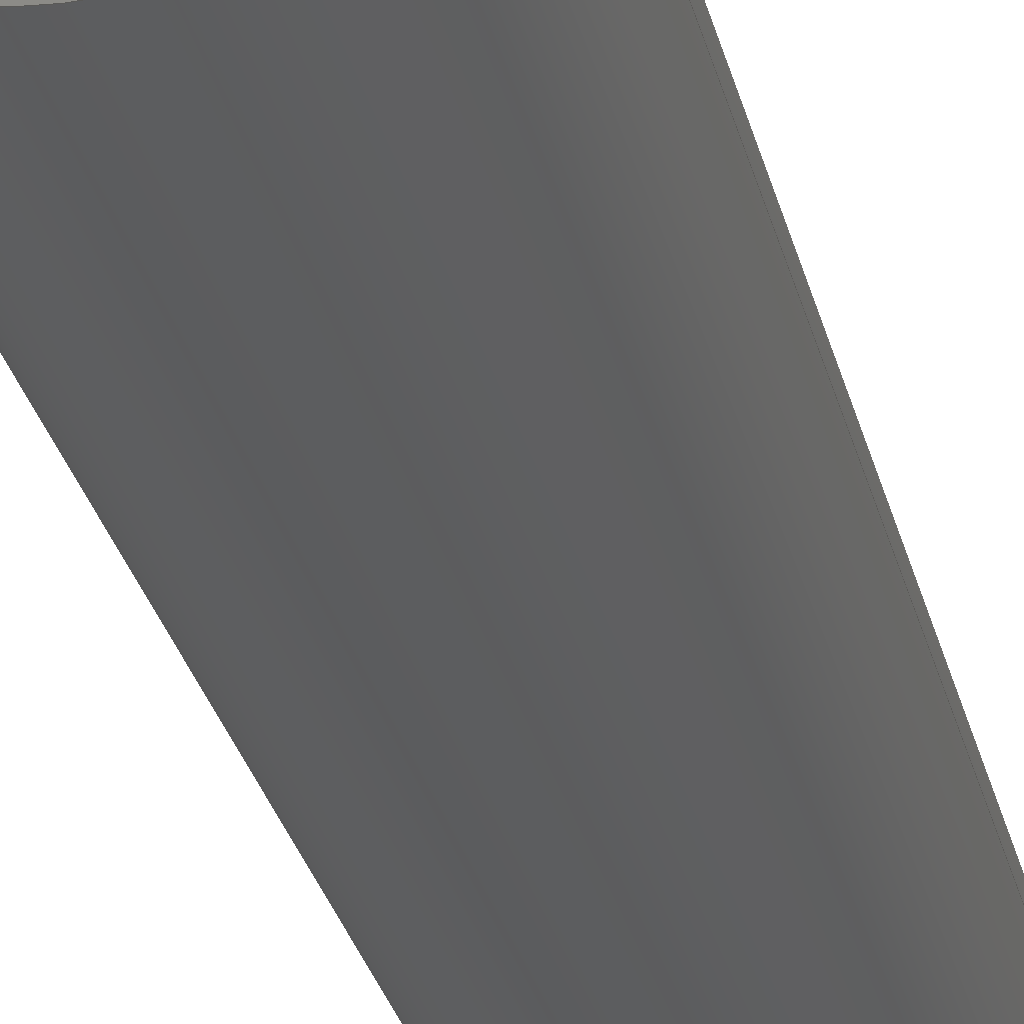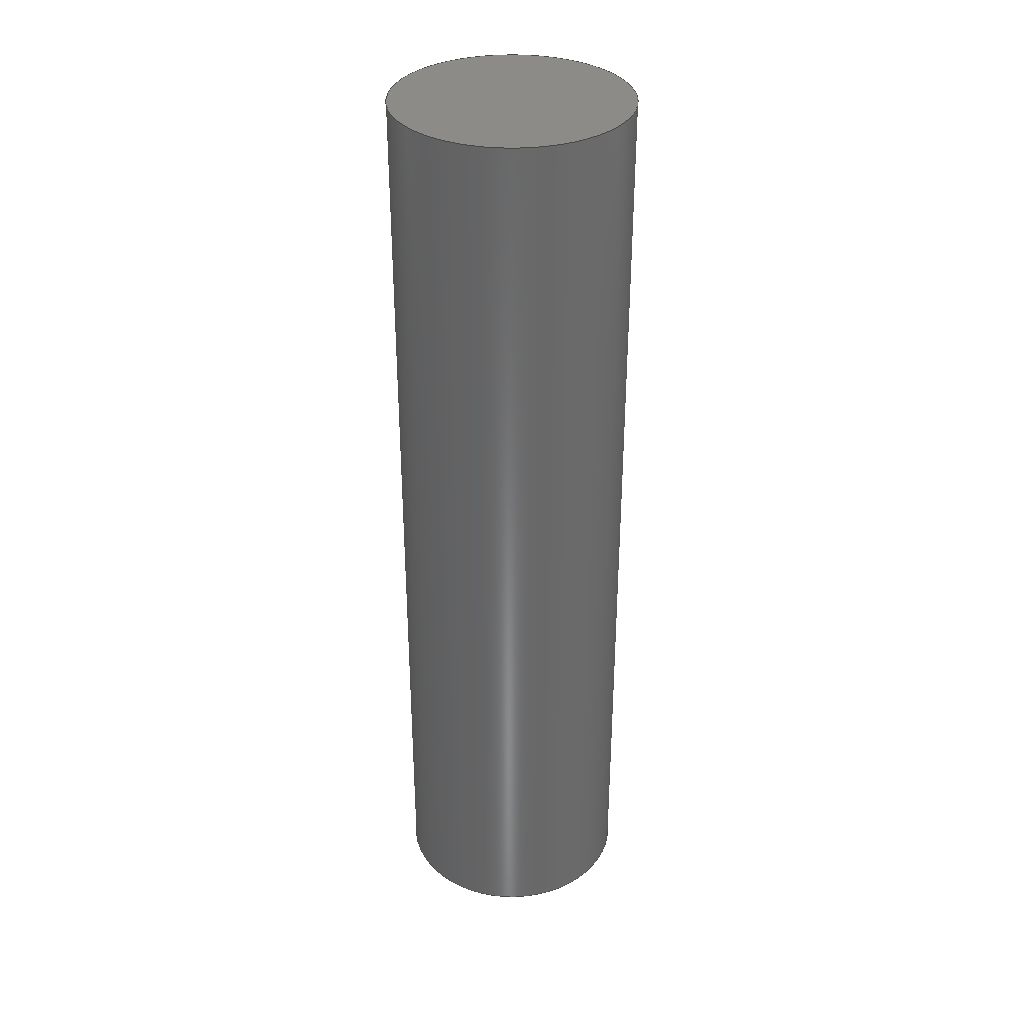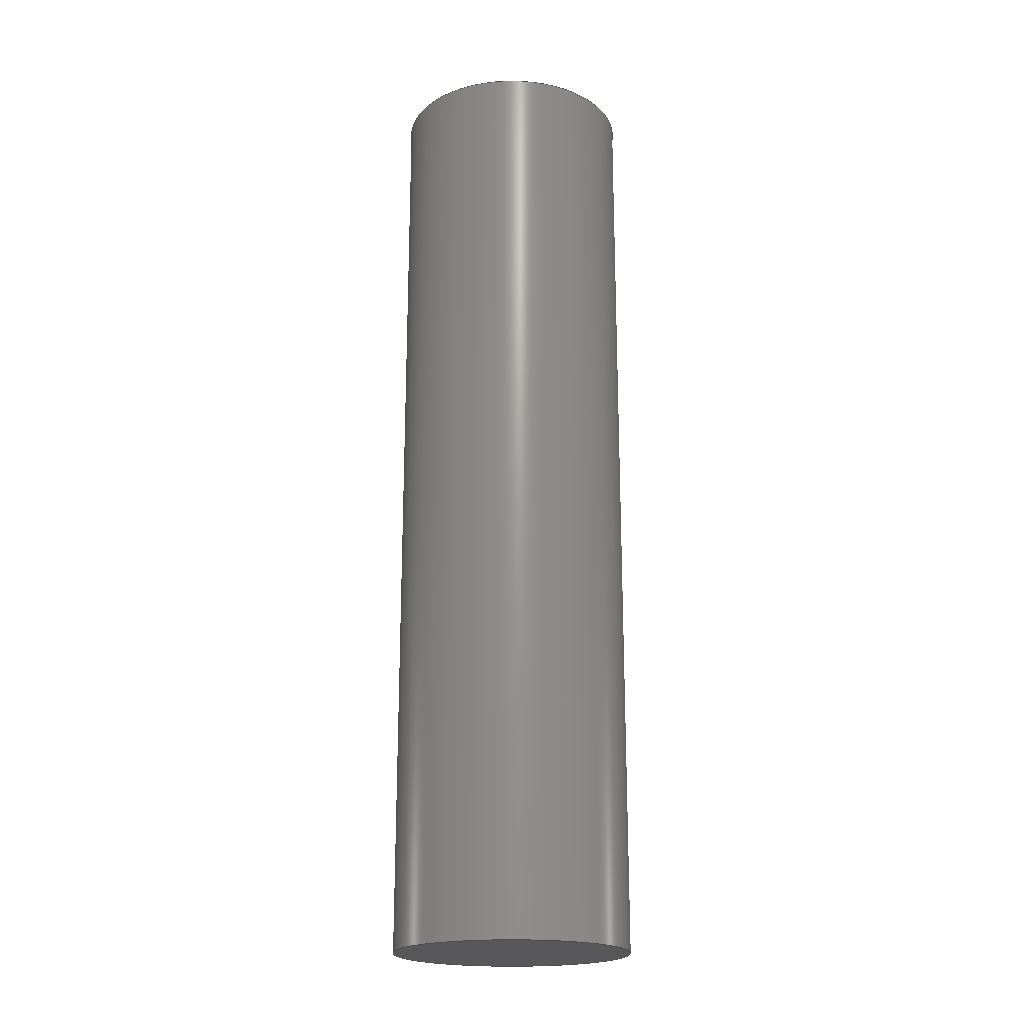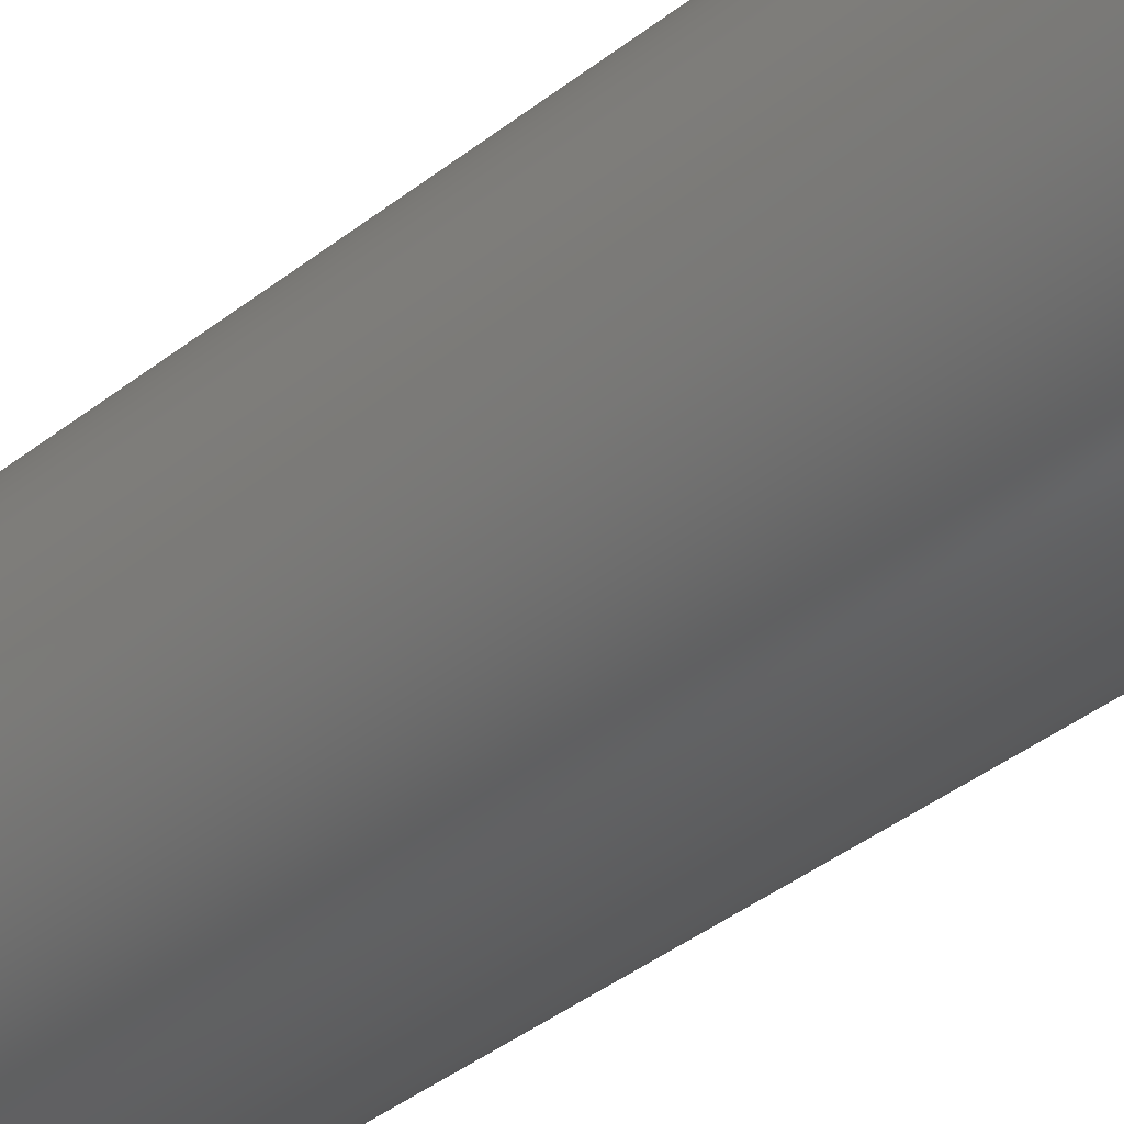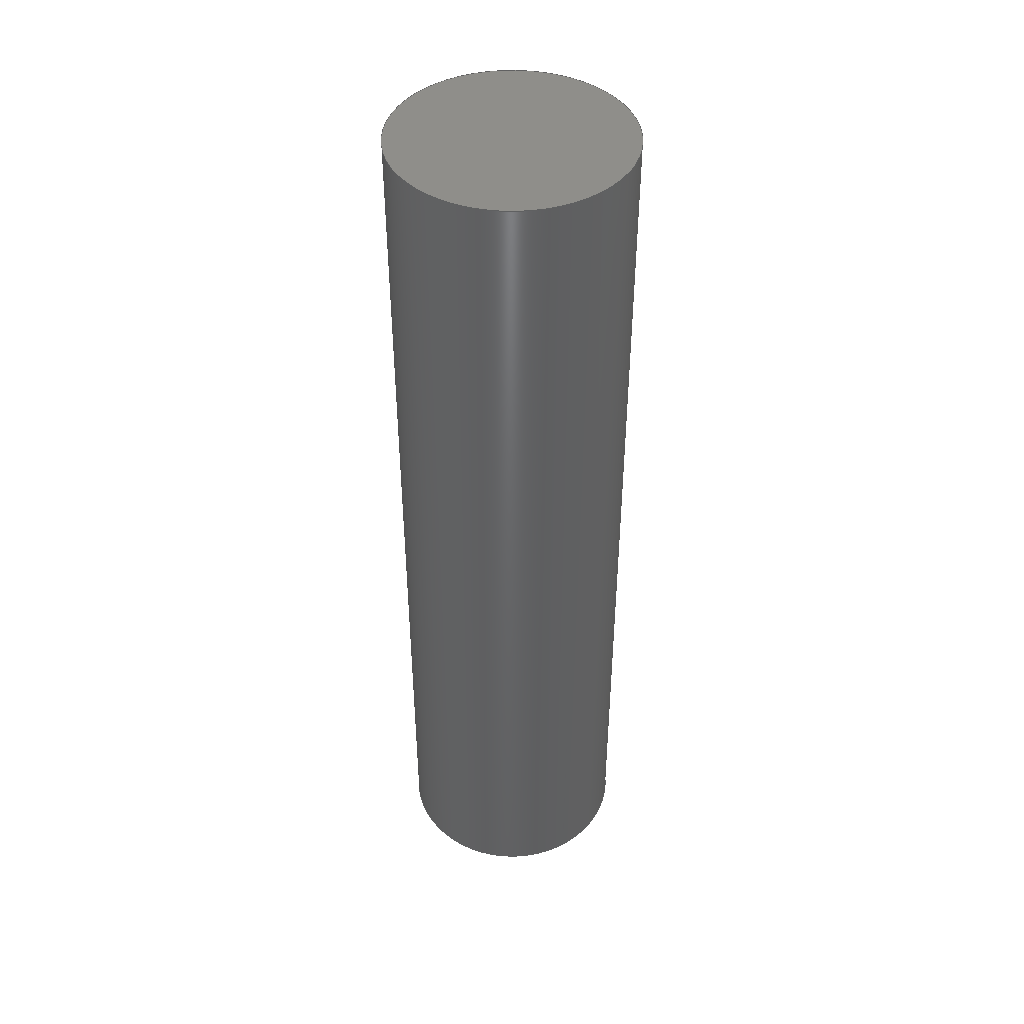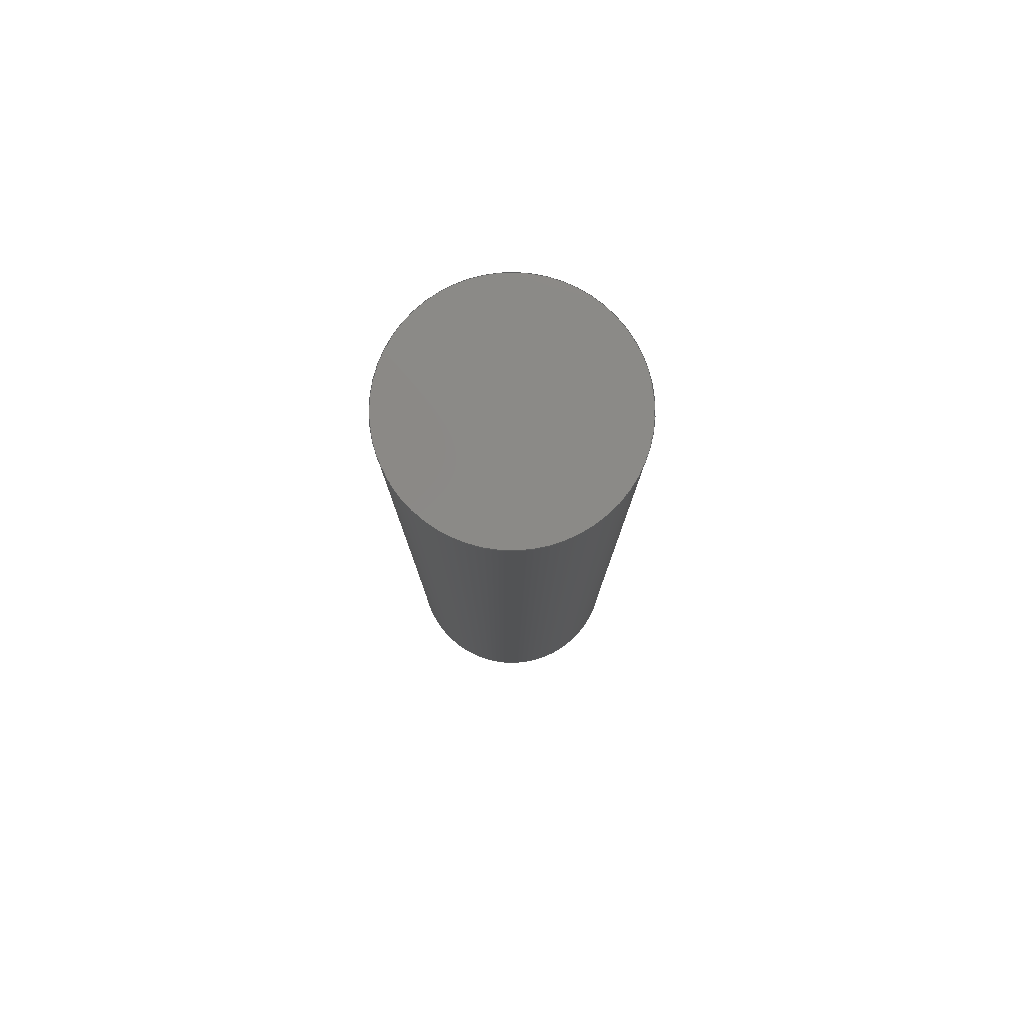
<metadata>
{"format":"step","ext":"stp","renderer":"f3d","projection":"perspective","resolution":1024,"background":"white","views":[{"elev":-30.5,"azim":-166.4,"up":"+Z"},{"elev":34.2,"azim":117.7,"up":"+Y"},{"elev":-20.2,"azim":121.5,"up":"+Y"},{"elev":-37.6,"azim":135.6,"up":"+Z"},{"elev":43.7,"azim":46.0,"up":"+Y"},{"elev":79.6,"azim":32.3,"up":"+Y"}]}
</metadata>
<code>
ISO-10303-21;
DATA;
#1=MECHANICAL_DESIGN_GEOMETRIC_PRESENTATION_REPRESENTATION('',(#4),#77);
#2=SHAPE_REPRESENTATION_RELATIONSHIP('SRR','None',#83,#3);
#3=ADVANCED_BREP_SHAPE_REPRESENTATION('',(#5),#76);
#4=STYLED_ITEM('',(#92),#5);
#5=MANIFOLD_SOLID_BREP('Body1',#33);
#6=PLANE('',#50);
#7=PLANE('',#51);
#8=FACE_OUTER_BOUND('',#11,.T.);
#9=FACE_OUTER_BOUND('',#12,.T.);
#10=FACE_OUTER_BOUND('',#13,.T.);
#11=EDGE_LOOP('',(#23,#24,#25,#26));
#12=EDGE_LOOP('',(#27));
#13=EDGE_LOOP('',(#28));
#14=LINE('',#70,#15);
#15=VECTOR('',#58,0.03);
#16=CIRCLE('',#48,0.03);
#17=CIRCLE('',#49,0.03);
#18=VERTEX_POINT('',#67);
#19=VERTEX_POINT('',#69);
#20=EDGE_CURVE('',#18,#18,#16,.T.);
#21=EDGE_CURVE('',#18,#19,#14,.T.);
#22=EDGE_CURVE('',#19,#19,#17,.T.);
#23=ORIENTED_EDGE('',*,*,#20,.F.);
#24=ORIENTED_EDGE('',*,*,#21,.T.);
#25=ORIENTED_EDGE('',*,*,#22,.T.);
#26=ORIENTED_EDGE('',*,*,#21,.F.);
#27=ORIENTED_EDGE('',*,*,#20,.T.);
#28=ORIENTED_EDGE('',*,*,#22,.F.);
#29=CYLINDRICAL_SURFACE('',#47,0.03);
#30=ADVANCED_FACE('',(#8),#29,.T.);
#31=ADVANCED_FACE('',(#9),#6,.T.);
#32=ADVANCED_FACE('',(#10),#7,.F.);
#33=CLOSED_SHELL('',(#30,#31,#32));
#34=DERIVED_UNIT_ELEMENT(#36,1);
#35=DERIVED_UNIT_ELEMENT(#78,3);
#36=(
MASS_UNIT()
NAMED_UNIT(*)
SI_UNIT(.KILO.,.GRAM.)
);
#37=DERIVED_UNIT((#34,#35));
#38=MEASURE_REPRESENTATION_ITEM('density measure',
POSITIVE_RATIO_MEASURE(7850),#37);
#39=PROPERTY_DEFINITION_REPRESENTATION(#44,#41);
#40=PROPERTY_DEFINITION_REPRESENTATION(#45,#42);
#41=REPRESENTATION('material name',(#43),#76);
#42=REPRESENTATION('density',(#38),#76);
#43=DESCRIPTIVE_REPRESENTATION_ITEM('Steel','Steel');
#44=PROPERTY_DEFINITION('material property','material name',#85);
#45=PROPERTY_DEFINITION('material property','density of part',#85);
#46=AXIS2_PLACEMENT_3D('placement',#65,#52,#53);
#47=AXIS2_PLACEMENT_3D('',#66,#54,#55);
#48=AXIS2_PLACEMENT_3D('',#68,#56,#57);
#49=AXIS2_PLACEMENT_3D('',#71,#59,#60);
#50=AXIS2_PLACEMENT_3D('',#72,#61,#62);
#51=AXIS2_PLACEMENT_3D('',#73,#63,#64);
#52=DIRECTION('axis',(0,0,1));
#53=DIRECTION('refdir',(1,0,0));
#54=DIRECTION('center_axis',(0,1,0));
#55=DIRECTION('ref_axis',(1,0,0));
#56=DIRECTION('center_axis',(0,1,0));
#57=DIRECTION('ref_axis',(1,0,0));
#58=DIRECTION('',(0,-1,0));
#59=DIRECTION('center_axis',(0,1,0));
#60=DIRECTION('ref_axis',(1,0,0));
#61=DIRECTION('center_axis',(0,1,0));
#62=DIRECTION('ref_axis',(1,0,0));
#63=DIRECTION('center_axis',(0,1,0));
#64=DIRECTION('ref_axis',(1,0,0));
#65=CARTESIAN_POINT('',(0,0,0));
#66=CARTESIAN_POINT('Origin',(0.1844,0,0.05003));
#67=CARTESIAN_POINT('',(0.1544,0.238,0.05003));
#68=CARTESIAN_POINT('Origin',(0.1844,0.238,0.05003));
#69=CARTESIAN_POINT('',(0.1544,0,0.05003));
#70=CARTESIAN_POINT('',(0.1544,0,0.05003));
#71=CARTESIAN_POINT('Origin',(0.1844,0,0.05003));
#72=CARTESIAN_POINT('Origin',(0.1844,0.238,0.05003));
#73=CARTESIAN_POINT('Origin',(0.1844,0,0.05003));
#74=UNCERTAINTY_MEASURE_WITH_UNIT(LENGTH_MEASURE(1e-05),#78,
'DISTANCE_ACCURACY_VALUE',
'Maximum model space distance between geometric entities at asserted c
onnectivities');
#75=UNCERTAINTY_MEASURE_WITH_UNIT(LENGTH_MEASURE(1e-05),#78,
'DISTANCE_ACCURACY_VALUE',
'Maximum model space distance between geometric entities at asserted c
onnectivities');
#76=(
GEOMETRIC_REPRESENTATION_CONTEXT(3)
GLOBAL_UNCERTAINTY_ASSIGNED_CONTEXT((#74))
GLOBAL_UNIT_ASSIGNED_CONTEXT((#78,#80,#79))
REPRESENTATION_CONTEXT('','3D')
);
#77=(
GEOMETRIC_REPRESENTATION_CONTEXT(3)
GLOBAL_UNCERTAINTY_ASSIGNED_CONTEXT((#75))
GLOBAL_UNIT_ASSIGNED_CONTEXT((#78,#80,#79))
REPRESENTATION_CONTEXT('','3D')
);
#78=(
LENGTH_UNIT()
NAMED_UNIT(*)
SI_UNIT($,.METRE.)
);
#79=(
NAMED_UNIT(*)
SI_UNIT($,.STERADIAN.)
SOLID_ANGLE_UNIT()
);
#80=(
NAMED_UNIT(*)
PLANE_ANGLE_UNIT()
SI_UNIT($,.RADIAN.)
);
#81=SHAPE_DEFINITION_REPRESENTATION(#82,#83);
#82=PRODUCT_DEFINITION_SHAPE('',$,#85);
#83=SHAPE_REPRESENTATION('',(#46),#76);
#84=PRODUCT_DEFINITION_CONTEXT('part definition',#89,'design');
#85=PRODUCT_DEFINITION('UpperArmRoll','UpperArmRoll',#86,#84);
#86=PRODUCT_DEFINITION_FORMATION('',$,#91);
#87=PRODUCT_RELATED_PRODUCT_CATEGORY('UpperArmRoll','UpperArmRoll',(#91));
#88=APPLICATION_PROTOCOL_DEFINITION('international standard',
'automotive_design',2009,#89);
#89=APPLICATION_CONTEXT(
'Core Data for Automotive Mechanical Design Process');
#90=PRODUCT_CONTEXT('part definition',#89,'mechanical');
#91=PRODUCT('UpperArmRoll','UpperArmRoll',$,(#90));
#92=PRESENTATION_STYLE_ASSIGNMENT((#93));
#93=SURFACE_STYLE_USAGE(.BOTH.,#94);
#94=SURFACE_SIDE_STYLE('',(#95));
#95=SURFACE_STYLE_FILL_AREA(#96);
#96=FILL_AREA_STYLE('Steel - Satin',(#97));
#97=FILL_AREA_STYLE_COLOUR('Steel - Satin',#98);
#98=COLOUR_RGB('Steel - Satin',0.6275,0.6275,0.6275);
ENDSEC;
END-ISO-10303-21;

</code>
